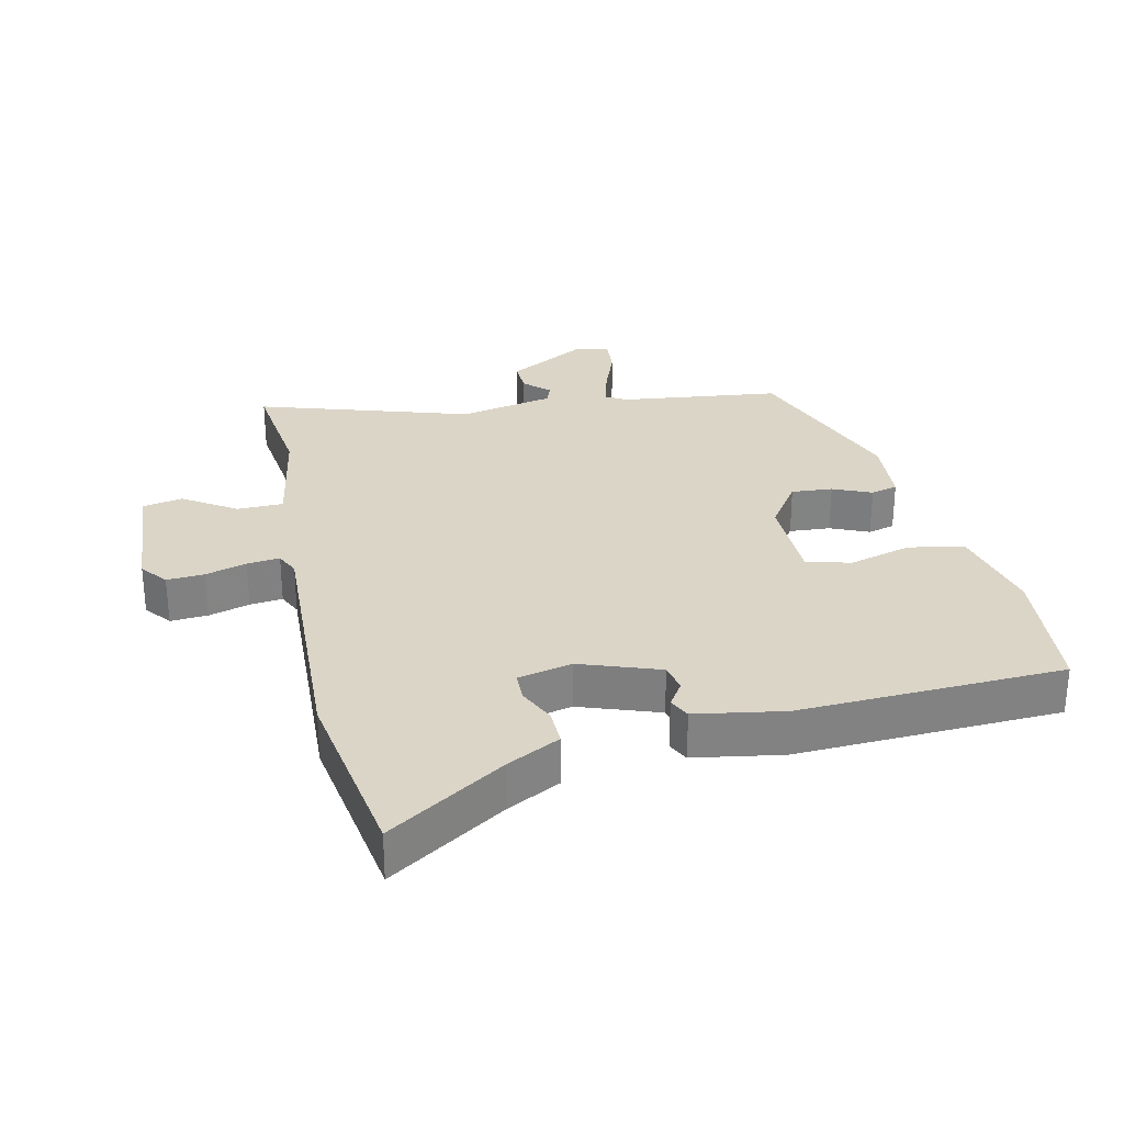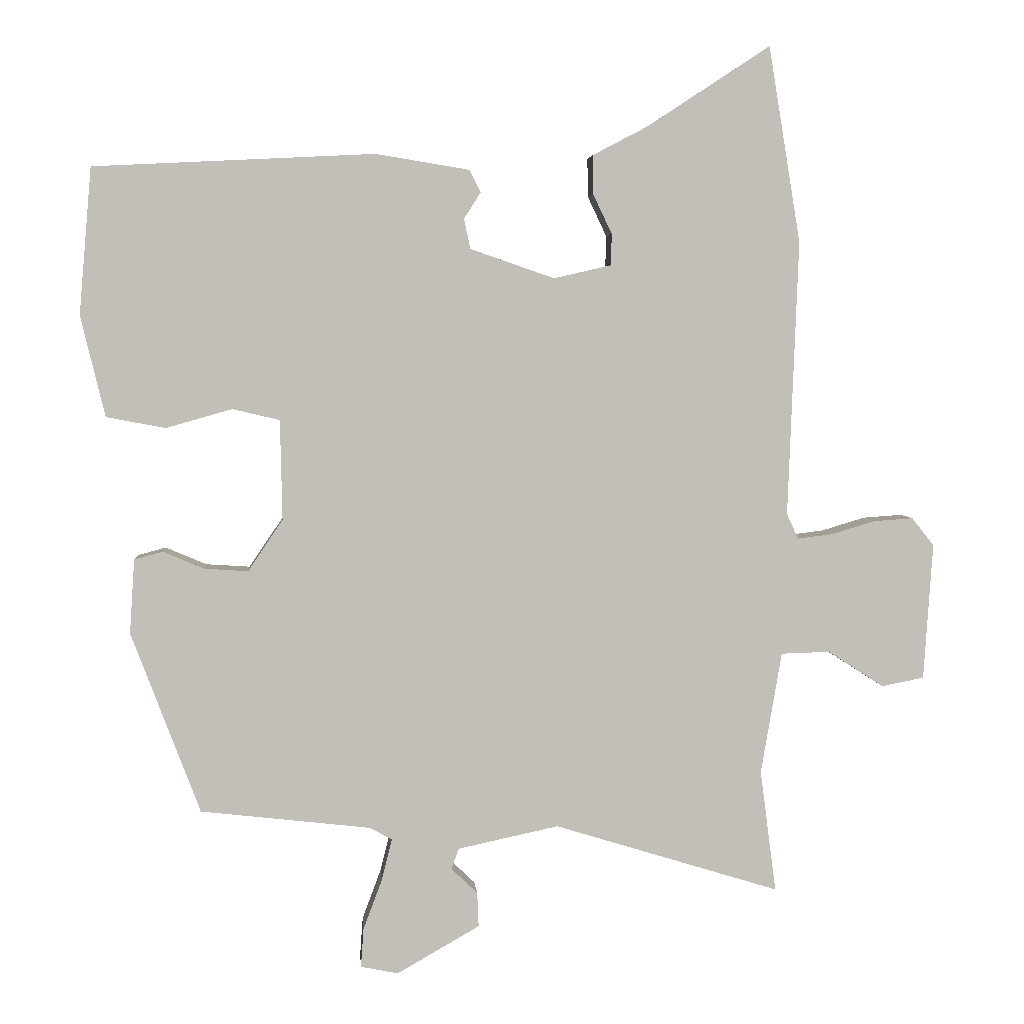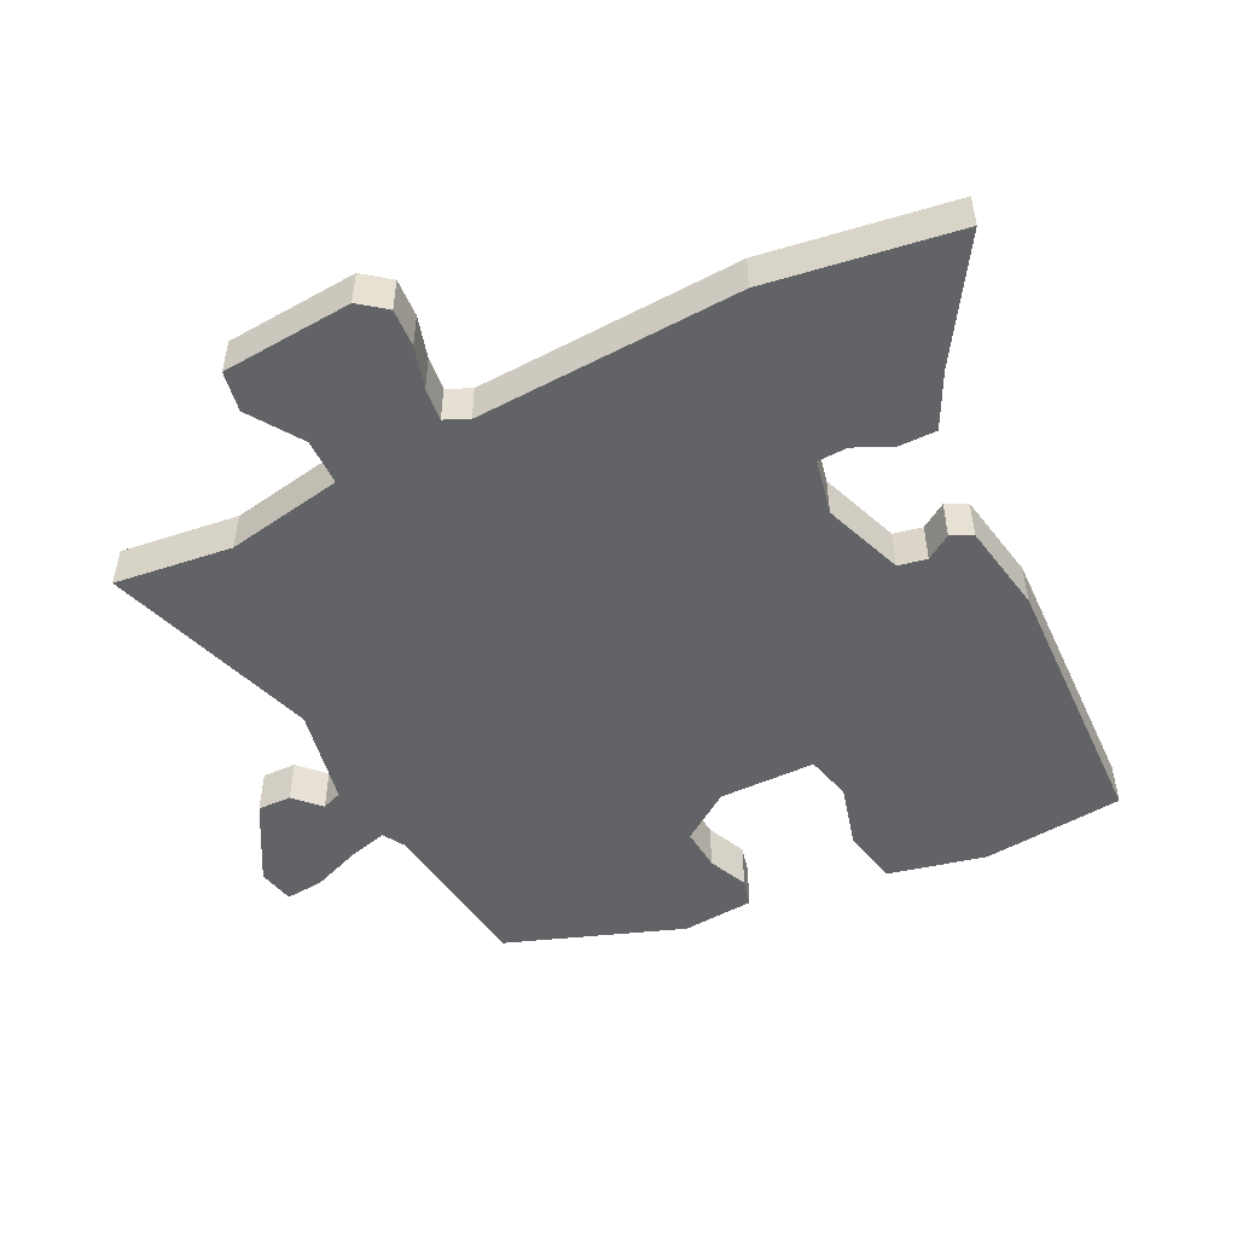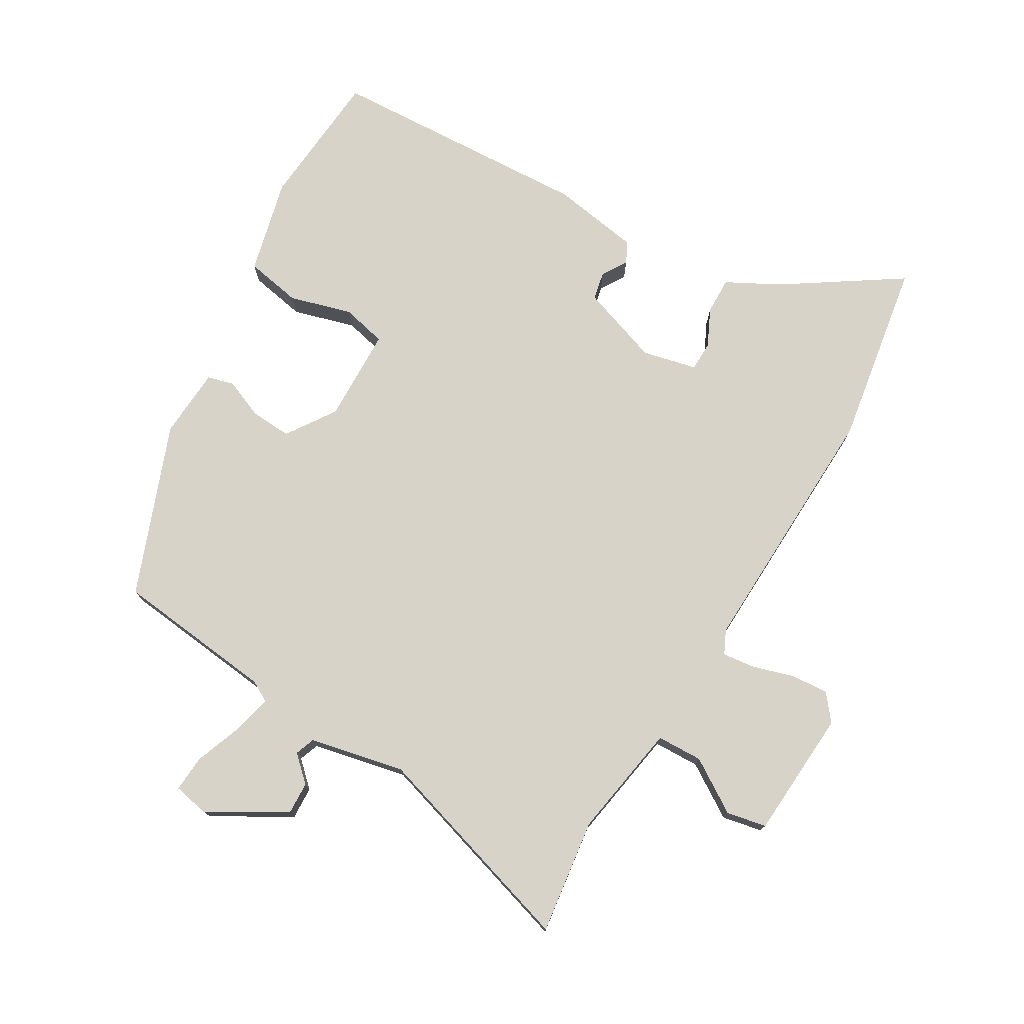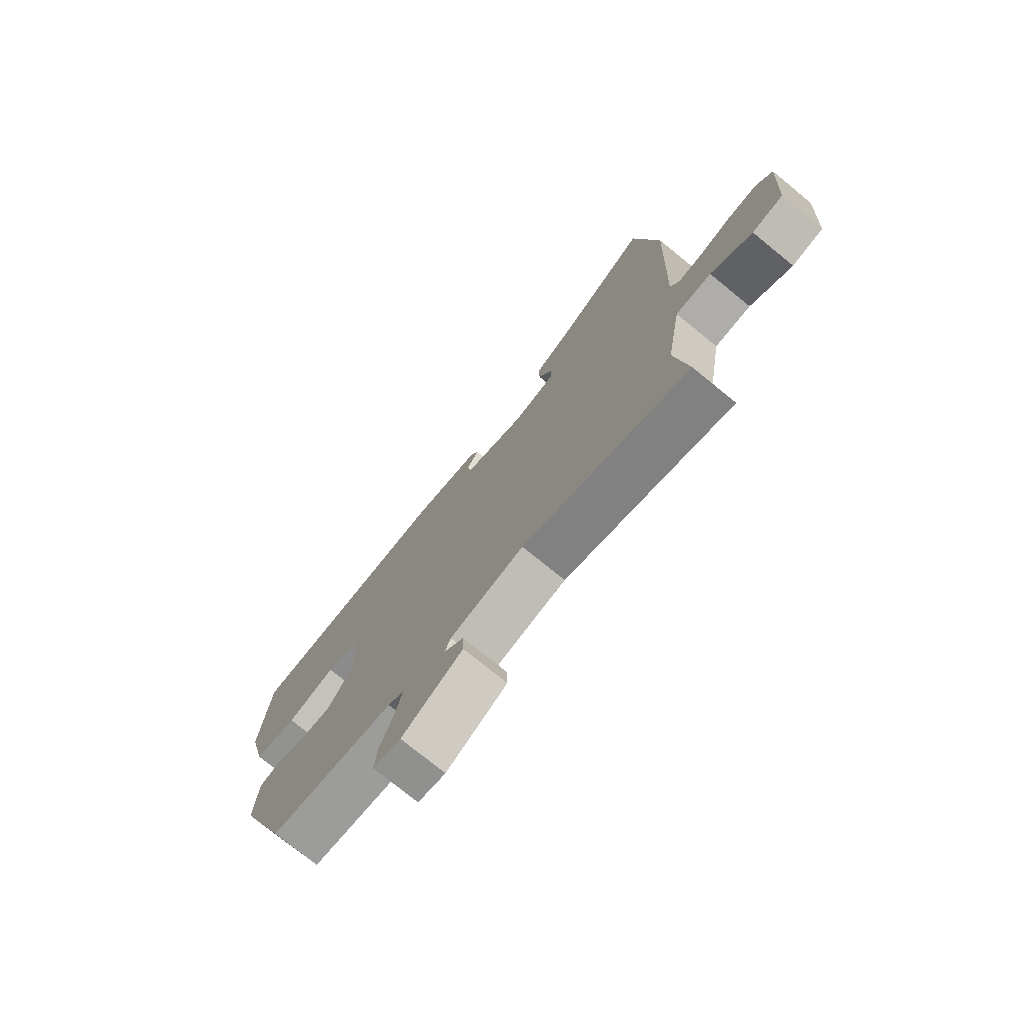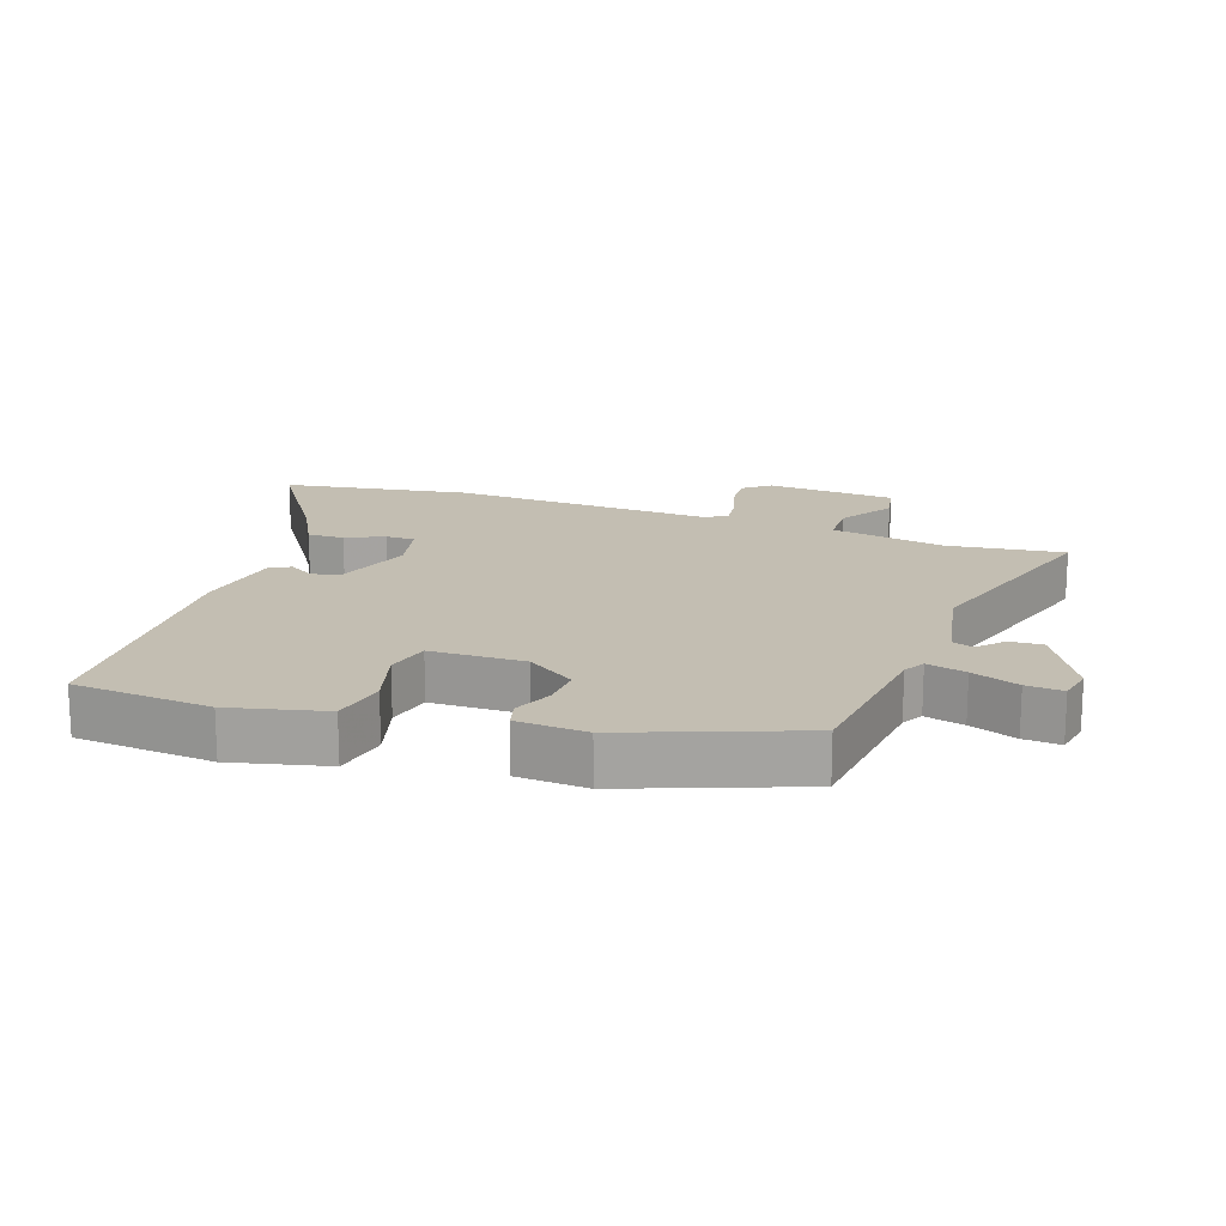
<metadata>
{"format":"obj","ext":"obj","renderer":"f3d","projection":"perspective","resolution":1024,"background":"white","views":[{"elev":29.5,"azim":-12.2,"up":"+Y"},{"elev":4.1,"azim":175.5,"up":"+Z"},{"elev":-50.8,"azim":-62.8,"up":"+Y"},{"elev":76.1,"azim":-149.7,"up":"+Y"},{"elev":-75.7,"azim":-129.1,"up":"+Z"},{"elev":17.3,"azim":109.3,"up":"+Y"}]}
</metadata>
<code>
v 0.501 0.07 0.485
v 0.519 0.07 0.274
v 0.484 0.07 0.129
v 0.399 0.07 0.113
v 0.304 0.07 0.14
v 0.236 0.07 0.124
v 0.233 0.07 -0.02
v 0.283 0.07 -0.094
v 0.346 0.07 -0.09
v 0.405 0.07 -0.065
v 0.446 0.07 -0.076
v 0.453 0.07 -0.183
v 0.354 0.07 -0.444
v 0.109 0.07 -0.472
v 0.077 0.07 -0.49
v 0.092 0.07 -0.55
v 0.119 0.07 -0.622
v 0.123 0.07 -0.678
v 0.069 0.07 -0.689
v -0.05 0.07 -0.621
v -0.048 0.07 -0.571
v -0.01 0.07 -0.535
v -0.021 0.07 -0.505
v -0.166 0.07 -0.474
v -0.491 0.07 -0.574
v -0.468 0.07 -0.398
v -0.498 0.07 -0.222
v -0.568 0.07 -0.22
v -0.649 0.07 -0.272
v -0.71 0.07 -0.26
v -0.723 0.07 -0.063
v -0.691 0.07 -0.023
v -0.634 0.07 -0.027
v -0.571 0.07 -0.046
v -0.521 0.07 -0.052
v -0.504 0.07 -0.016
v -0.519 0.07 0.381
v -0.473 0.07 0.663
v -0.296 0.07 0.547
v -0.216 0.07 0.505
v -0.217 0.07 0.449
v -0.244 0.07 0.392
v -0.243 0.07 0.347
v -0.16 0.07 0.328
v -0.039 0.07 0.37
v -0.03 0.07 0.413
v -0.054 0.07 0.451
v -0.038 0.07 0.483
v 0.097 0.07 0.505
v 0.501 0 0.485
v 0.519 0 0.274
v 0.484 0 0.129
v 0.399 0 0.113
v 0.304 0 0.14
v 0.236 0 0.124
v 0.233 0 -0.02
v 0.283 0 -0.094
v 0.346 0 -0.09
v 0.405 0 -0.065
v 0.446 0 -0.076
v 0.453 0 -0.183
v 0.354 0 -0.444
v 0.109 0 -0.472
v 0.077 0 -0.49
v 0.092 0 -0.55
v 0.119 0 -0.622
v 0.123 0 -0.678
v 0.069 0 -0.689
v -0.05 0 -0.621
v -0.048 0 -0.571
v -0.01 0 -0.535
v -0.021 0 -0.505
v -0.166 0 -0.474
v -0.491 0 -0.574
v -0.468 0 -0.398
v -0.498 0 -0.222
v -0.568 0 -0.22
v -0.649 0 -0.272
v -0.71 0 -0.26
v -0.723 0 -0.063
v -0.691 0 -0.023
v -0.634 0 -0.027
v -0.571 0 -0.046
v -0.521 0 -0.052
v -0.504 0 -0.016
v -0.519 0 0.381
v -0.473 0 0.663
v -0.296 0 0.547
v -0.216 0 0.505
v -0.217 0 0.449
v -0.244 0 0.392
v -0.243 0 0.347
v -0.16 0 0.328
v -0.039 0 0.37
v -0.03 0 0.413
v -0.054 0 0.451
v -0.038 0 0.483
v 0.097 0 0.505
f 3 4 5
f 2 3 5
f 1 2 5
f 49 1 5
f 48 49 5
f 47 48 5
f 46 47 5
f 45 46 5 6
f 44 45 6 7
f 43 44 7 8
f 39 40 41 42
f 39 42 43
f 38 39 43
f 37 38 43
f 36 37 43
f 35 36 43 8
f 32 33 34
f 31 32 34
f 30 31 34
f 29 30 34
f 28 29 34
f 27 28 34 35
f 26 27 35 8
f 26 8 9
f 25 26 9
f 24 25 9
f 20 21 22
f 19 20 22
f 18 19 22
f 17 18 22
f 16 17 22
f 15 16 22 23
f 10 11 12
f 9 10 12
f 24 9 12
f 23 24 12
f 15 23 12
f 14 15 12
f 12 13 14
f 54 53 52
f 54 52 51
f 54 51 50
f 54 50 98
f 54 98 97
f 54 97 96
f 54 96 95
f 55 54 95 94
f 56 55 94 93
f 57 56 93 92
f 91 90 89 88
f 92 91 88
f 92 88 87
f 92 87 86
f 92 86 85
f 57 92 85 84
f 83 82 81
f 83 81 80
f 83 80 79
f 83 79 78
f 83 78 77
f 84 83 77 76
f 57 84 76 75
f 58 57 75
f 58 75 74
f 58 74 73
f 71 70 69
f 71 69 68
f 71 68 67
f 71 67 66
f 71 66 65
f 72 71 65 64
f 61 60 59
f 61 59 58
f 61 58 73
f 61 73 72
f 61 72 64
f 61 64 63
f 63 62 61
f 1 50 51 2
f 2 51 52 3
f 3 52 53 4
f 4 53 54 5
f 5 54 55 6
f 6 55 56 7
f 7 56 57 8
f 8 57 58 9
f 9 58 59 10
f 10 59 60 11
f 11 60 61 12
f 12 61 62 13
f 13 62 63 14
f 14 63 64 15
f 15 64 65 16
f 16 65 66 17
f 17 66 67 18
f 18 67 68 19
f 19 68 69 20
f 20 69 70 21
f 21 70 71 22
f 22 71 72 23
f 23 72 73 24
f 24 73 74 25
f 25 74 75 26
f 26 75 76 27
f 27 76 77 28
f 28 77 78 29
f 29 78 79 30
f 30 79 80 31
f 31 80 81 32
f 32 81 82 33
f 33 82 83 34
f 34 83 84 35
f 35 84 85 36
f 36 85 86 37
f 37 86 87 38
f 38 87 88 39
f 39 88 89 40
f 40 89 90 41
f 41 90 91 42
f 42 91 92 43
f 43 92 93 44
f 44 93 94 45
f 45 94 95 46
f 46 95 96 47
f 47 96 97 48
f 48 97 98 49
f 49 98 50 1

</code>
